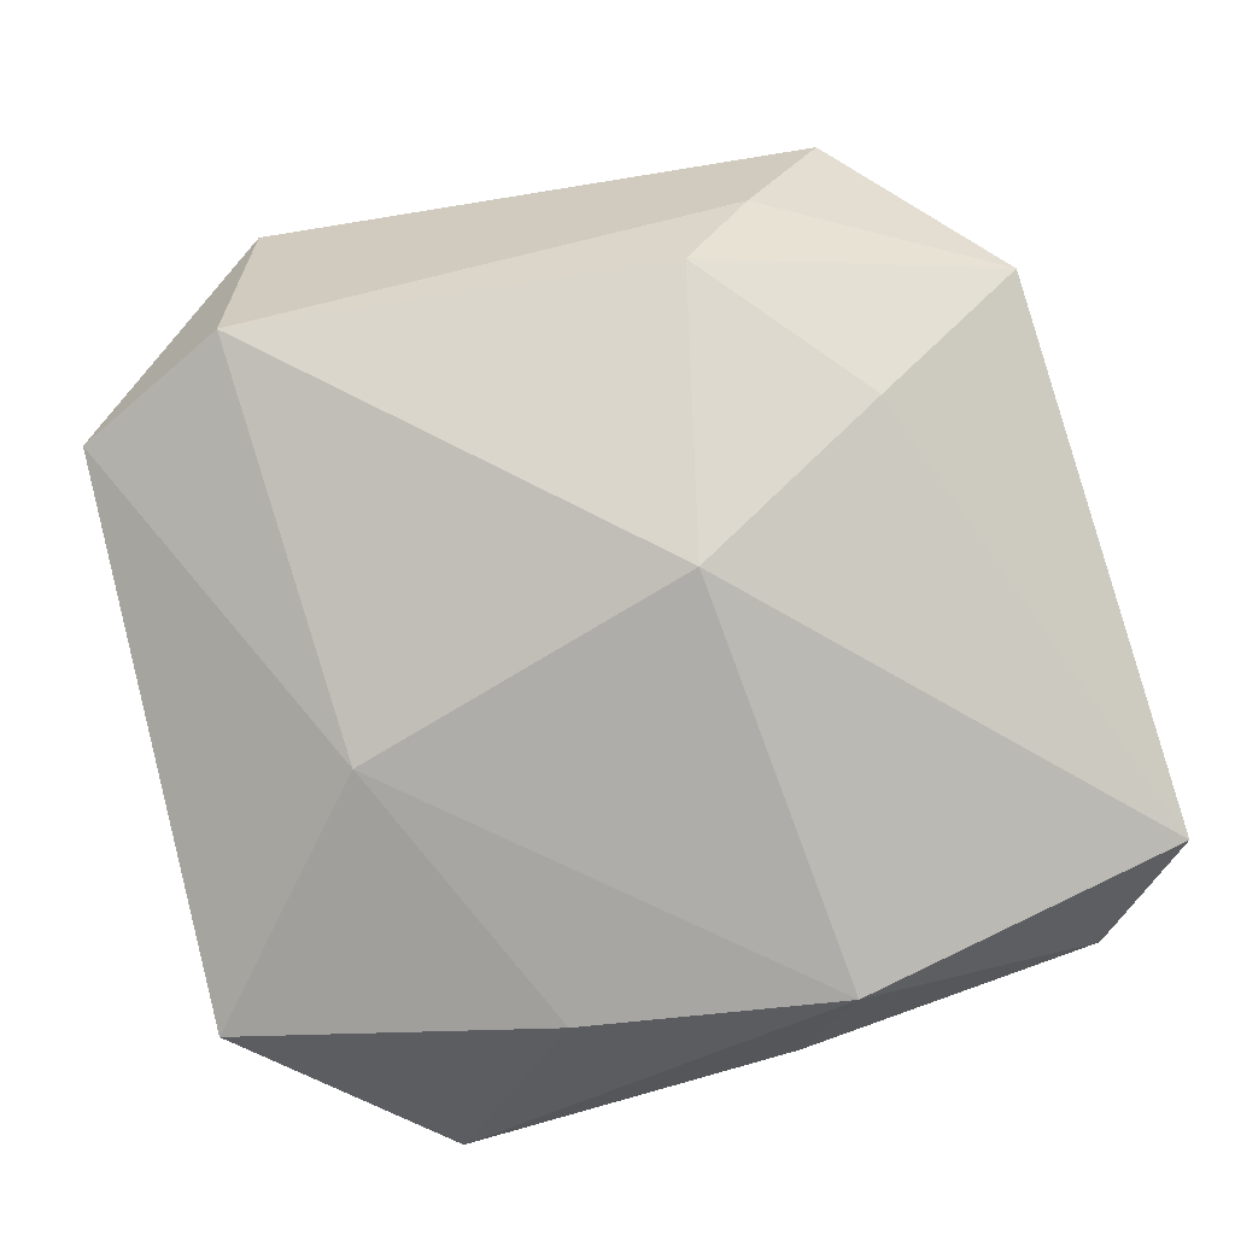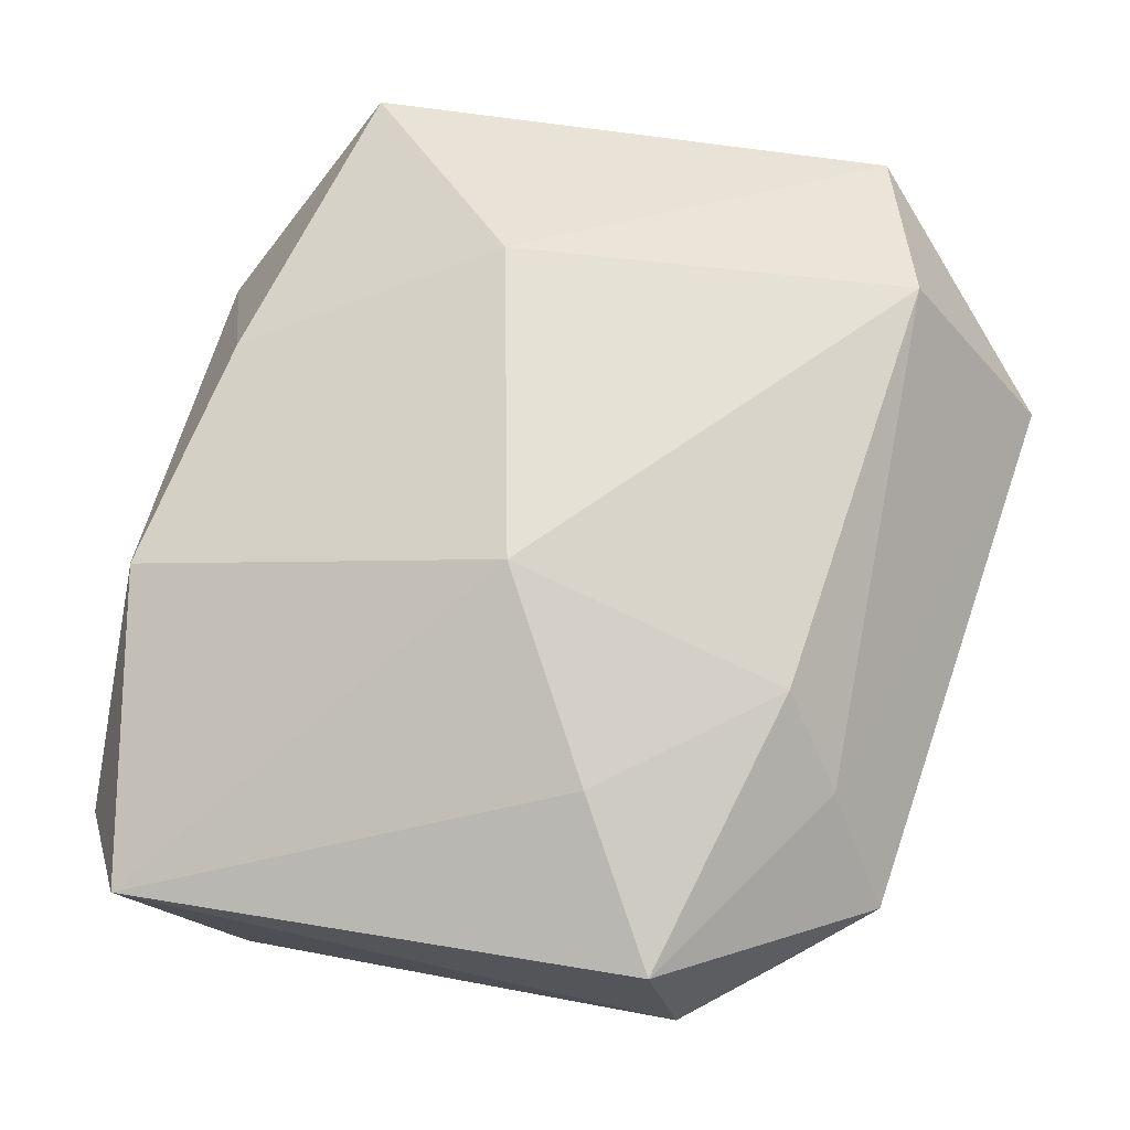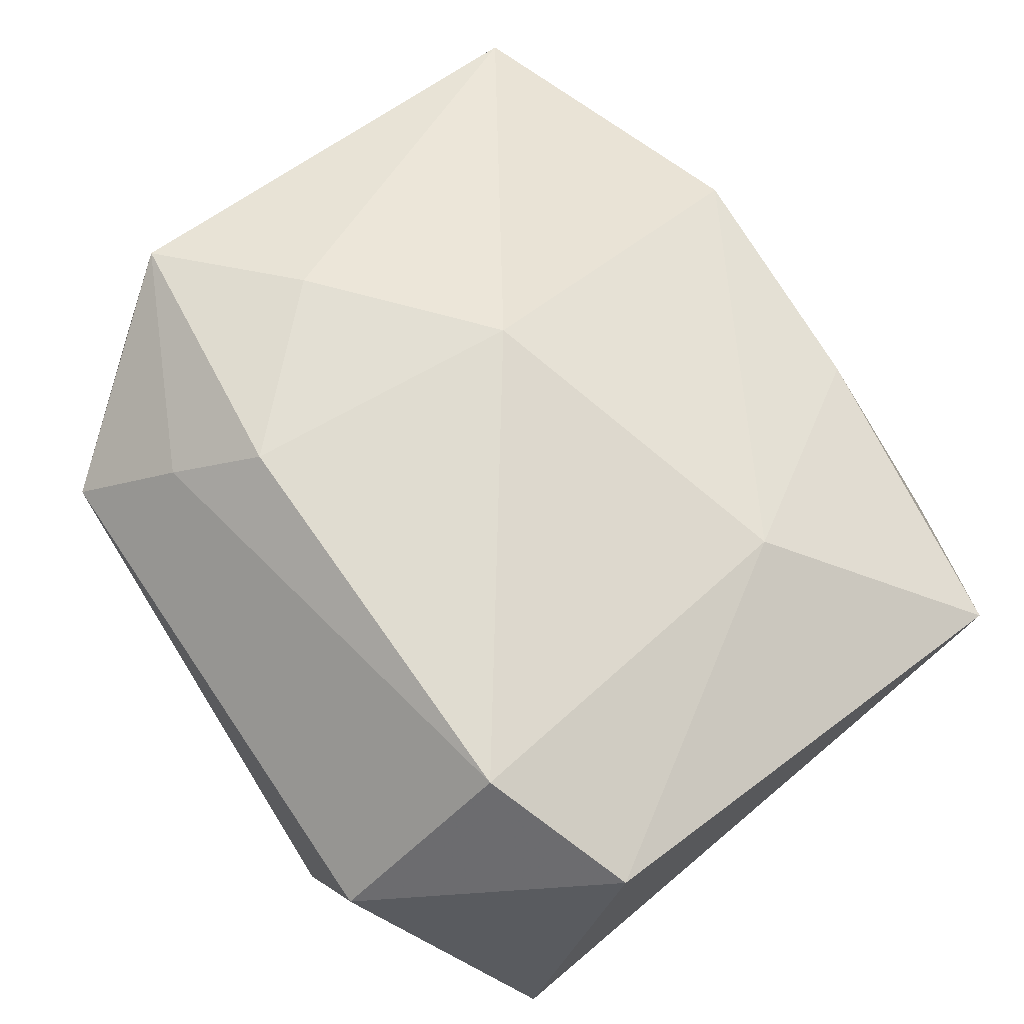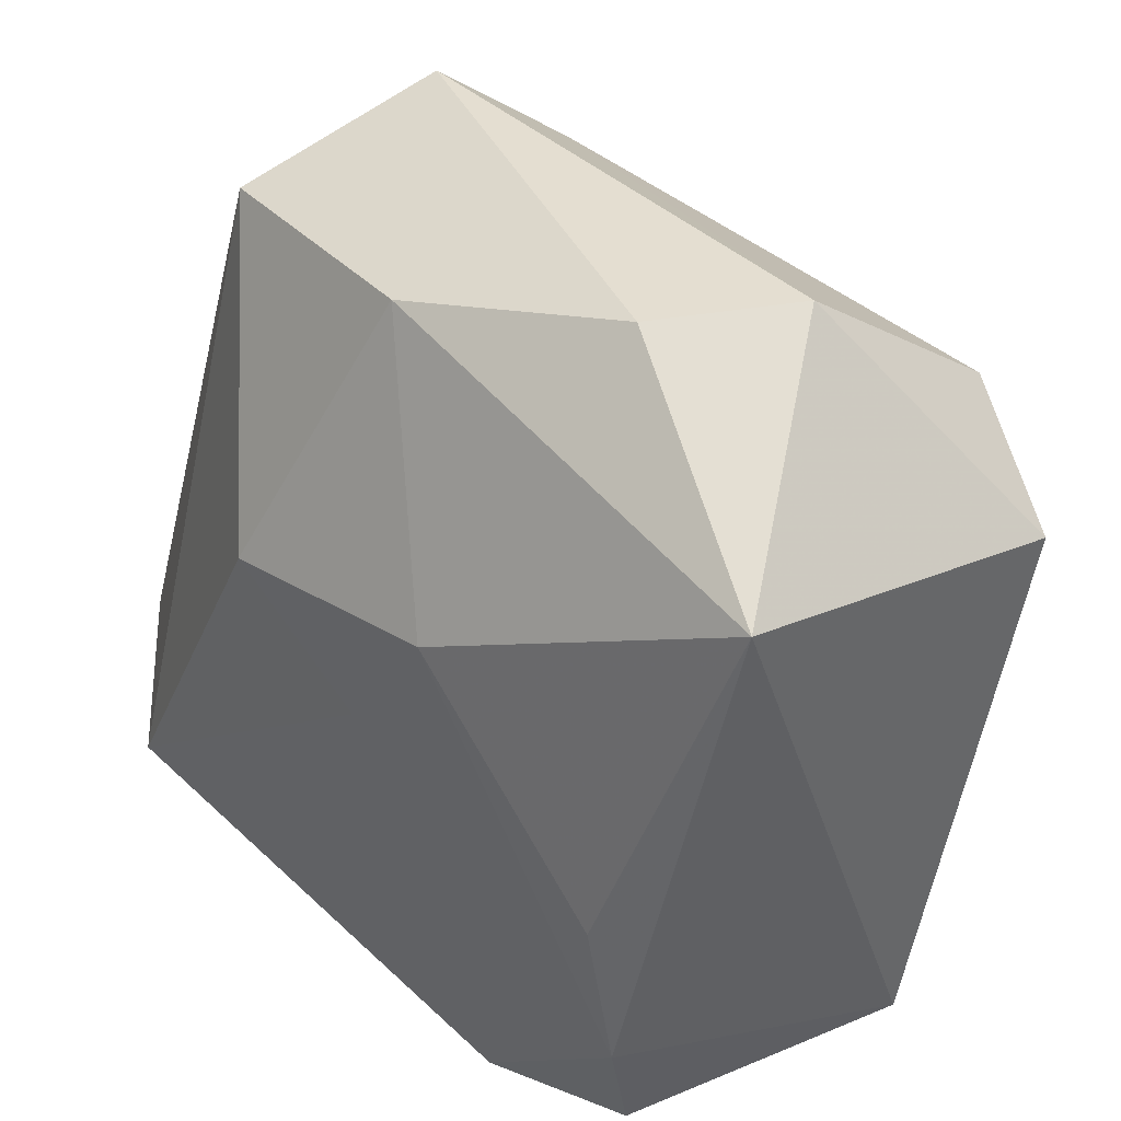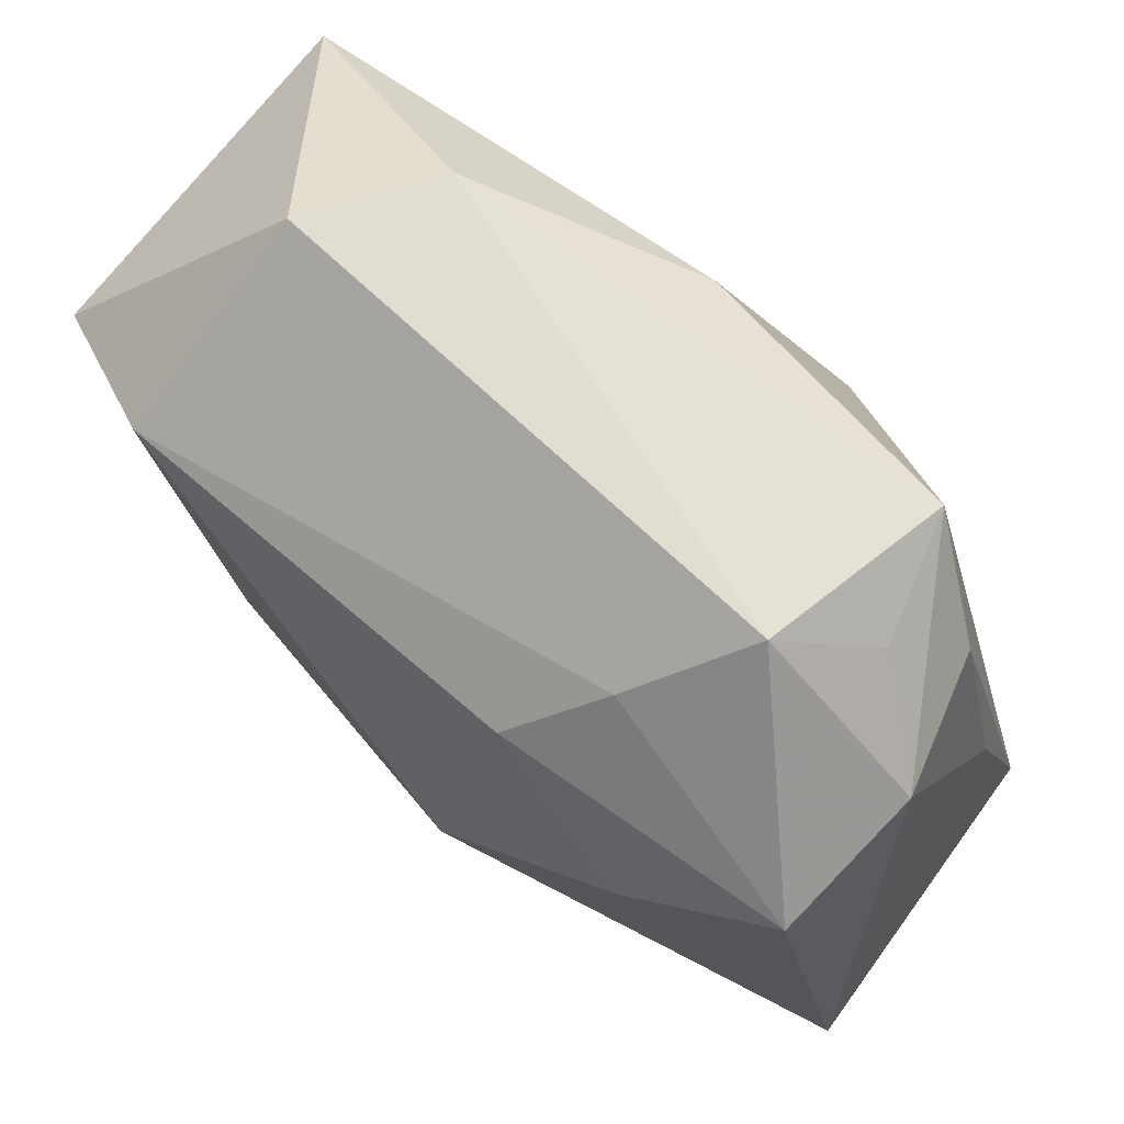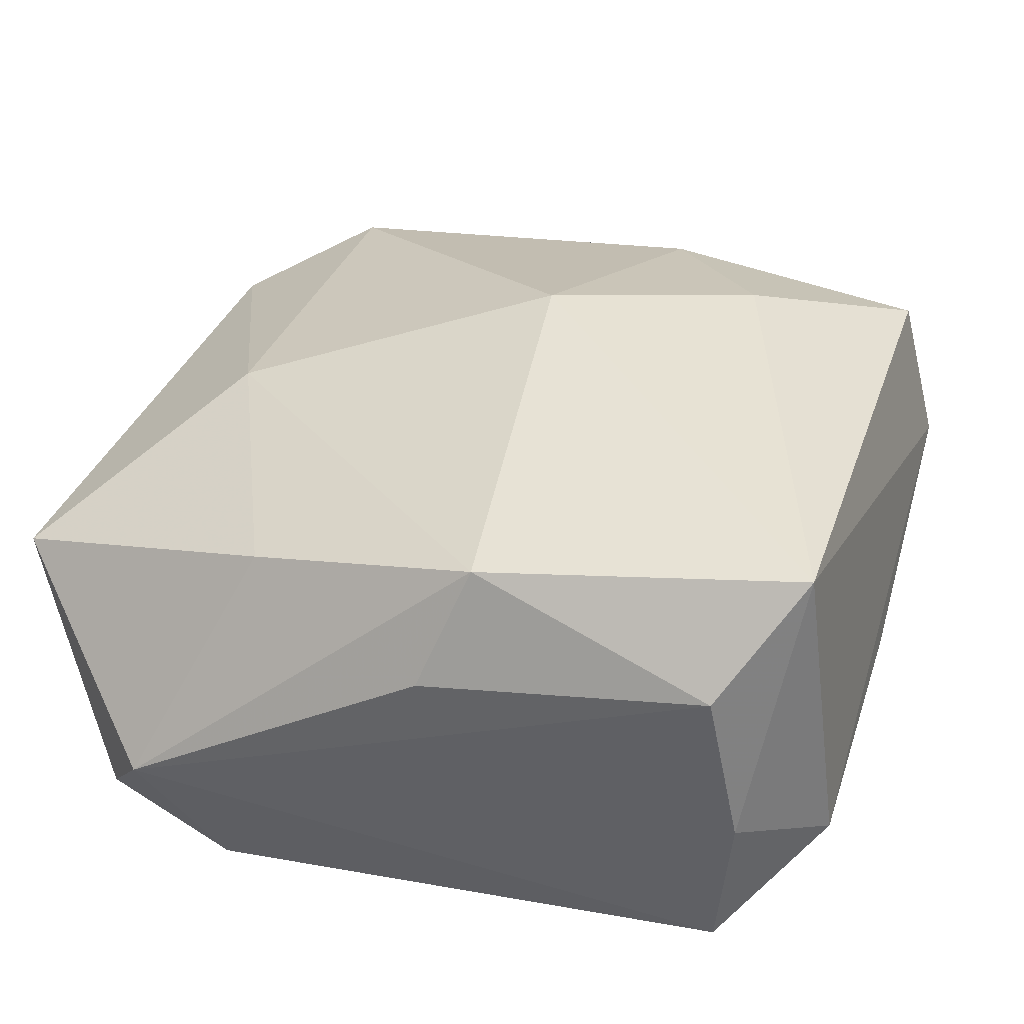
<metadata>
{"format":"obj","ext":"obj","renderer":"f3d","projection":"perspective","resolution":1024,"background":"white","views":[{"elev":75.9,"azim":-13.4,"up":"+Z"},{"elev":78.6,"azim":102.9,"up":"+Z"},{"elev":63.3,"azim":-130.6,"up":"+Z"},{"elev":43.5,"azim":-133.8,"up":"+Y"},{"elev":63.9,"azim":36.0,"up":"+Y"},{"elev":23.3,"azim":21.2,"up":"+Z"}]}
</metadata>
<code>
v 0.00532 -0.03568 0.001604
v -0.009044 0.01332 -0.02131
v -0.02172 0.03813 0.005589
v 0.01142 0.008879 -0.02213
v -0.001633 0.001077 -0.02213
v 0.004242 0.03258 -0.01113
v 0.02989 -0.03315 0.003203
v -0.02207 -0.03578 -0.0119
v 0.03657 0.000196 -0.005327
v 0.02956 0.02653 0.00346
v 0.02112 0.007606 0.02414
v -0.0301 -0.01603 -0.0215
v -0.0349 0.02809 -0.01405
v 0.0372 -0.01988 -0.01364
v -0.02675 -0.00452 -0.02098
v 0.02707 0.02882 -0.007277
v -0.01537 -0.03168 -0.02106
v 0.03334 0.0191 -0.003287
v 0.03654 -0.0282 0.01303
v 0.02912 -0.0269 -0.02213
v -0.01172 -0.03057 0.00836
v 0.03398 0.01566 0.02167
v -0.02564 0.0252 0.0209
v -0.01461 0.0378 -0.004735
v 0.009735 0.02158 0.02341
v 0.01613 0.02712 0.01804
v 0.02367 0.03318 0.01074
v -0.03797 -0.02453 0.00335
v -0.03797 0.0208 0.01431
v 0.009654 -0.03389 0.0119
v 0.004833 -0.002291 0.0252
v -0.02297 -0.00916 0.01636
v 0.03616 0.01889 0.009112
v 0.03141 -0.02962 -0.01016
v -0.02886 -0.02796 -0.01845
f 13 29 3
f 2 6 4
f 13 6 2
f 8 21 28
f 28 29 13
f 13 12 28
f 30 21 8
f 30 19 31
f 4 20 5
f 5 20 12
f 5 2 4
f 12 2 5
f 17 20 8
f 12 20 17
f 4 6 16
f 16 20 4
f 16 14 20
f 31 19 11
f 19 22 11
f 24 3 27
f 27 16 24
f 24 16 6
f 24 6 13
f 13 3 24
f 23 3 29
f 15 12 13
f 13 2 15
f 15 2 12
f 19 30 7
f 8 20 7
f 35 17 8
f 12 17 35
f 8 28 35
f 35 28 12
f 33 22 19
f 19 14 33
f 27 22 33
f 26 22 27
f 27 3 26
f 3 23 26
f 25 11 22
f 22 26 25
f 25 26 23
f 31 11 25
f 25 23 31
f 29 28 32
f 32 23 29
f 31 23 32
f 32 28 21
f 32 30 31
f 21 30 32
f 19 7 34
f 34 7 20
f 34 14 19
f 20 14 34
f 1 30 8
f 8 7 1
f 1 7 30
f 14 16 18
f 16 33 18
f 10 16 27
f 27 33 10
f 10 33 16
f 9 33 14
f 14 18 9
f 9 18 33

</code>
